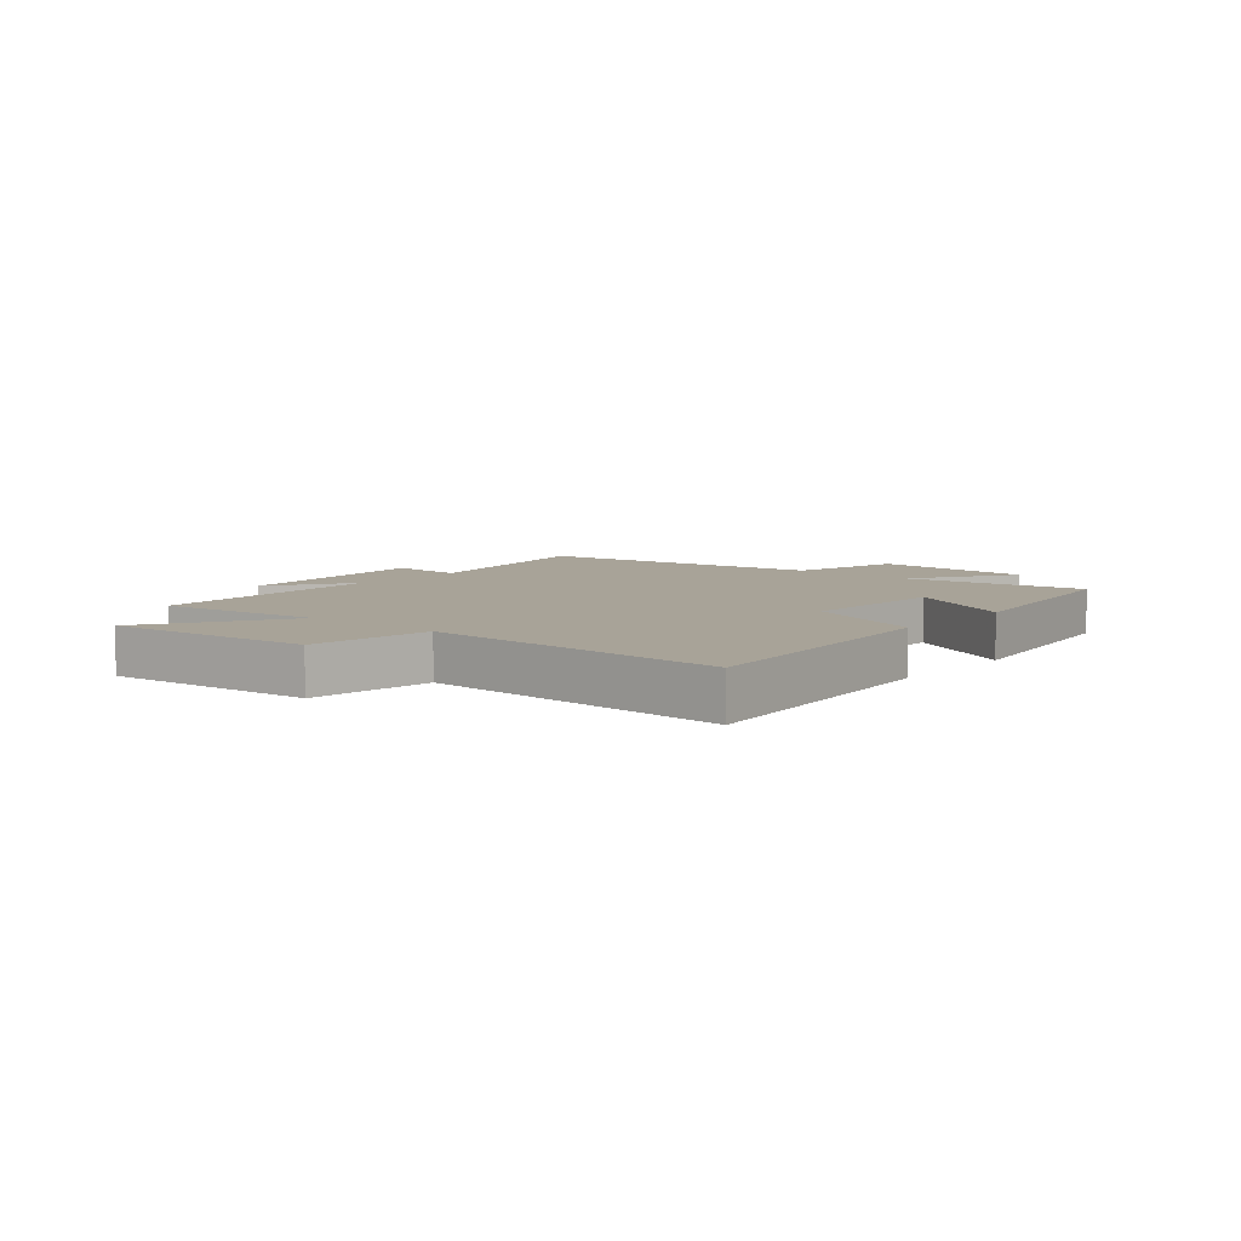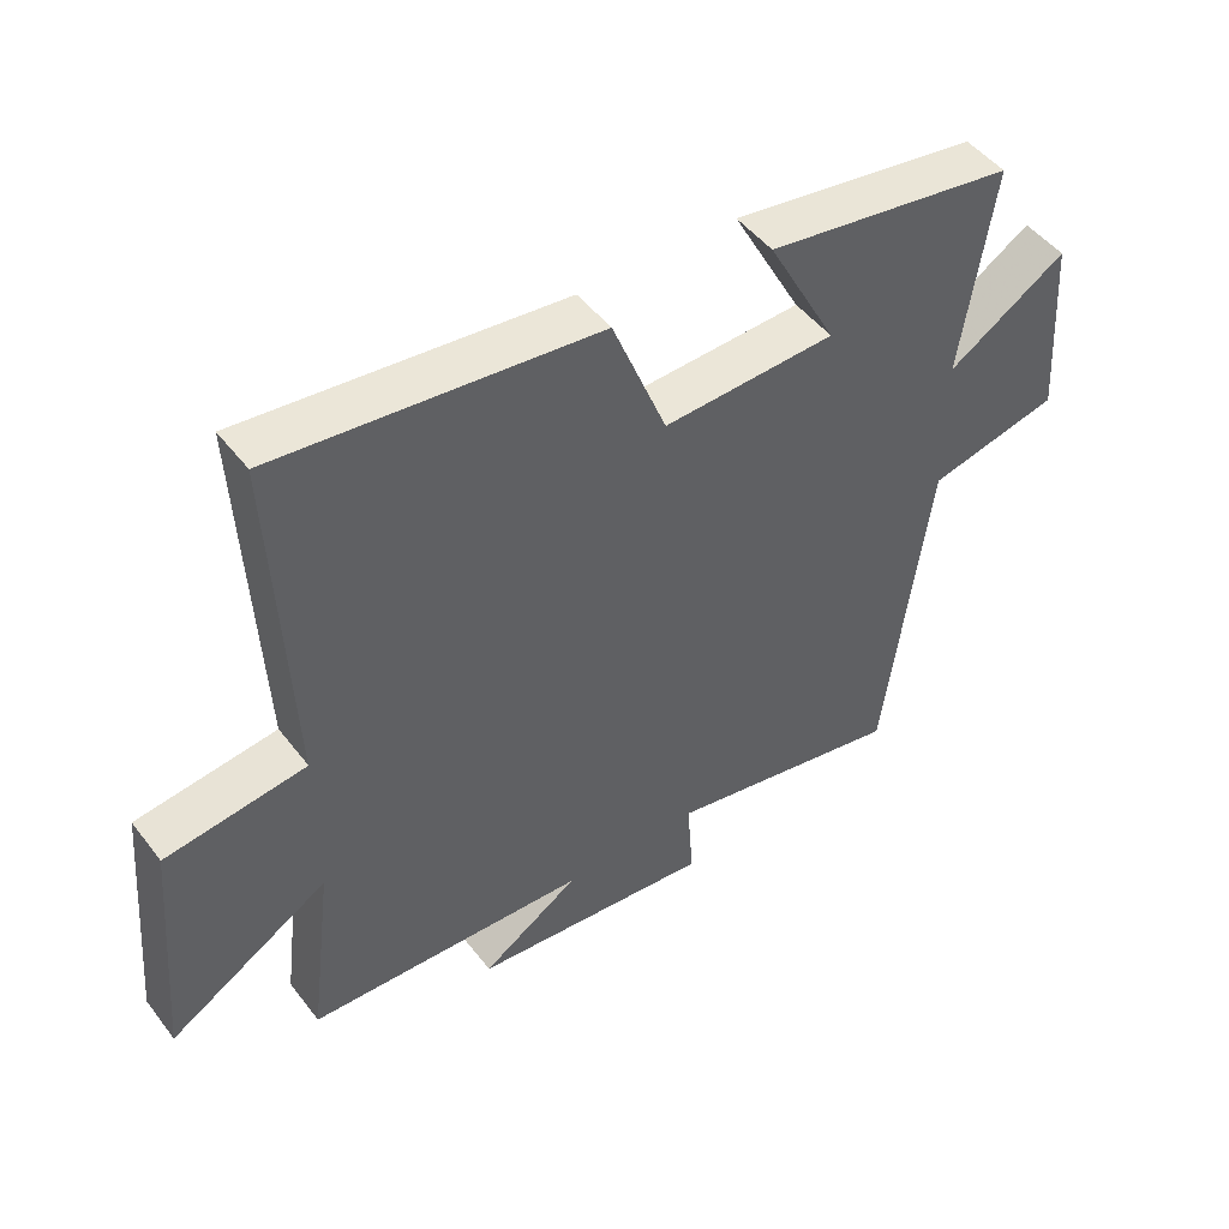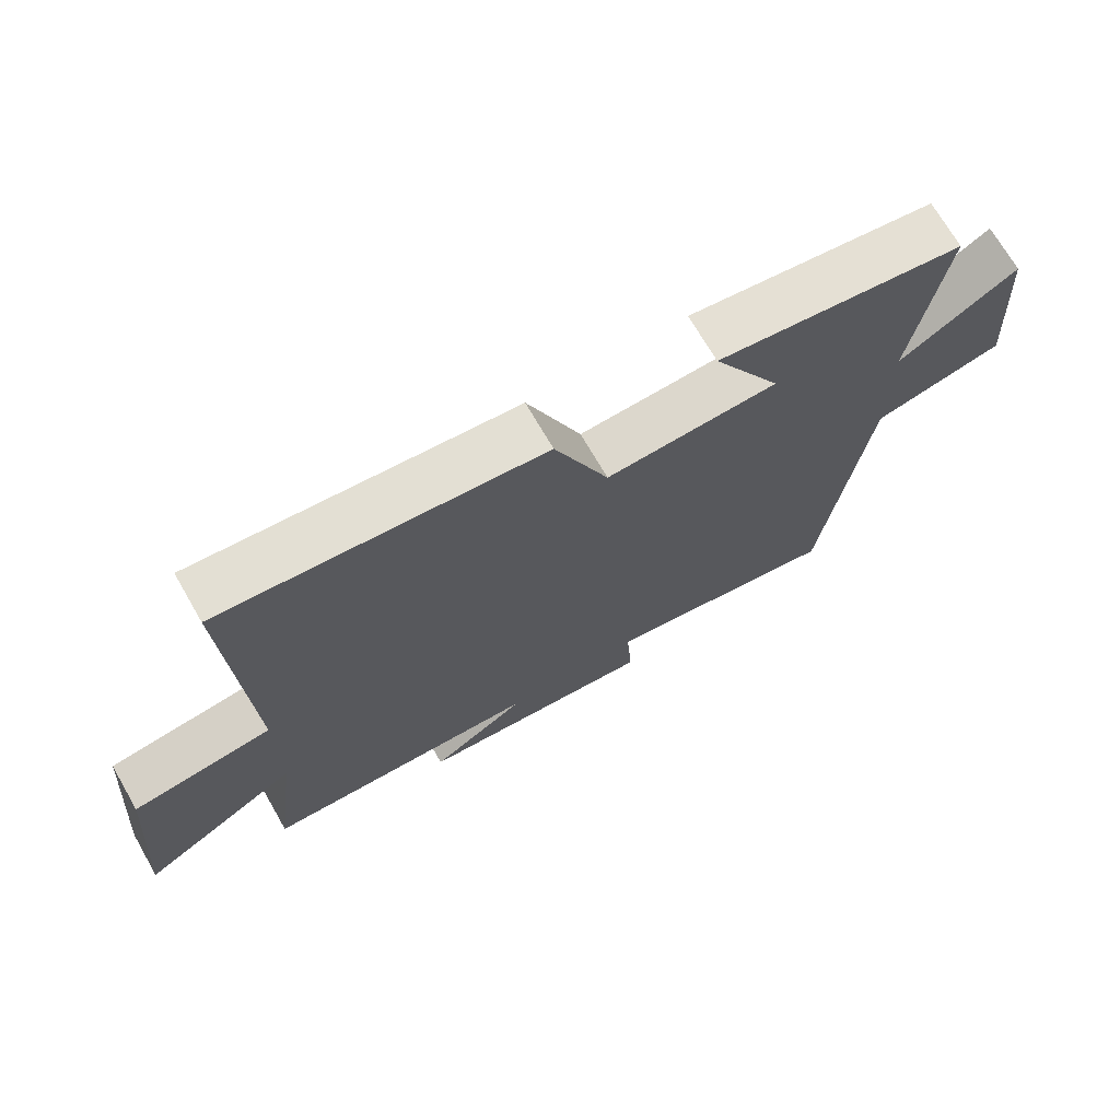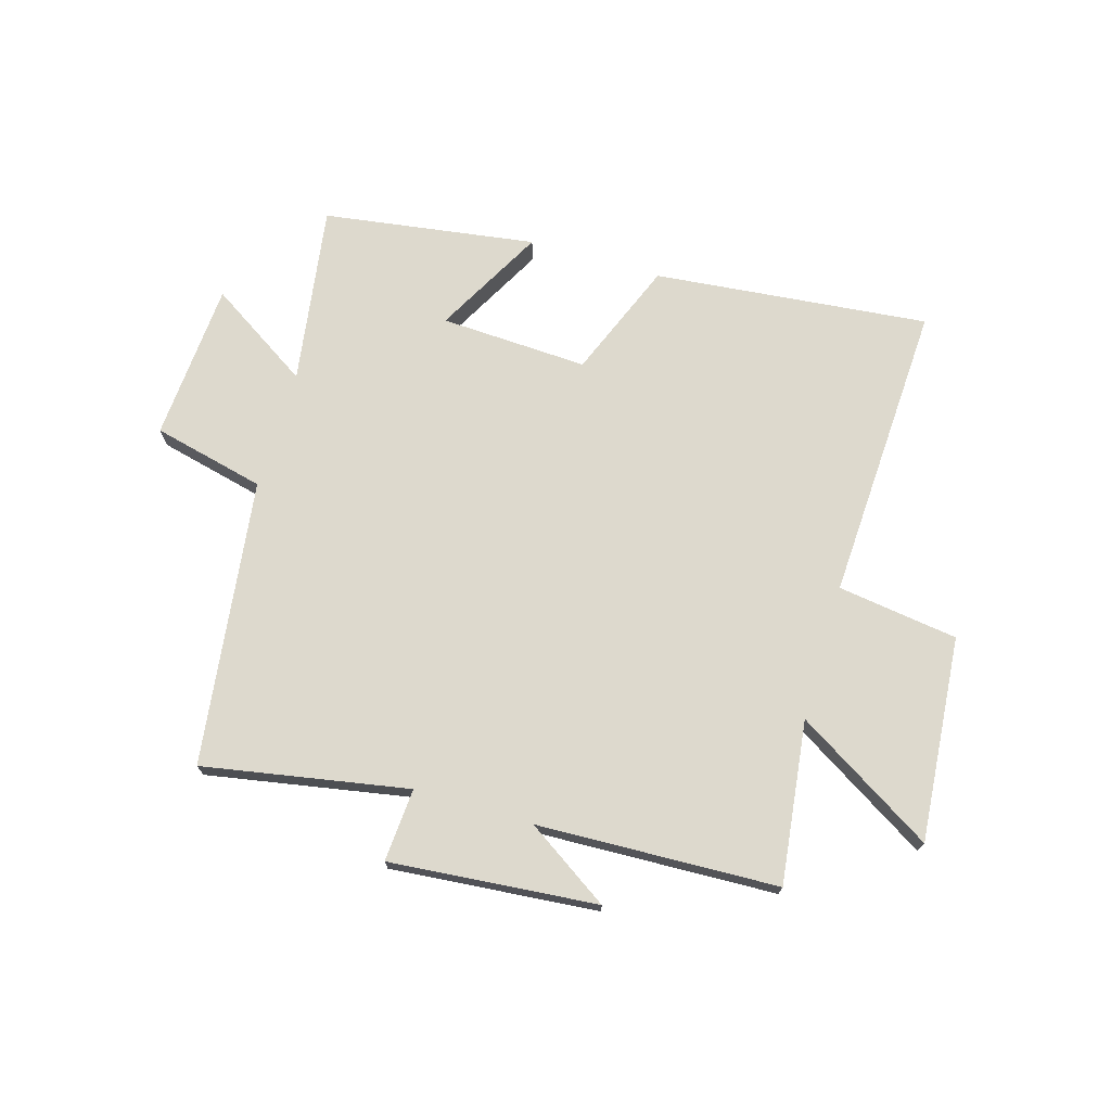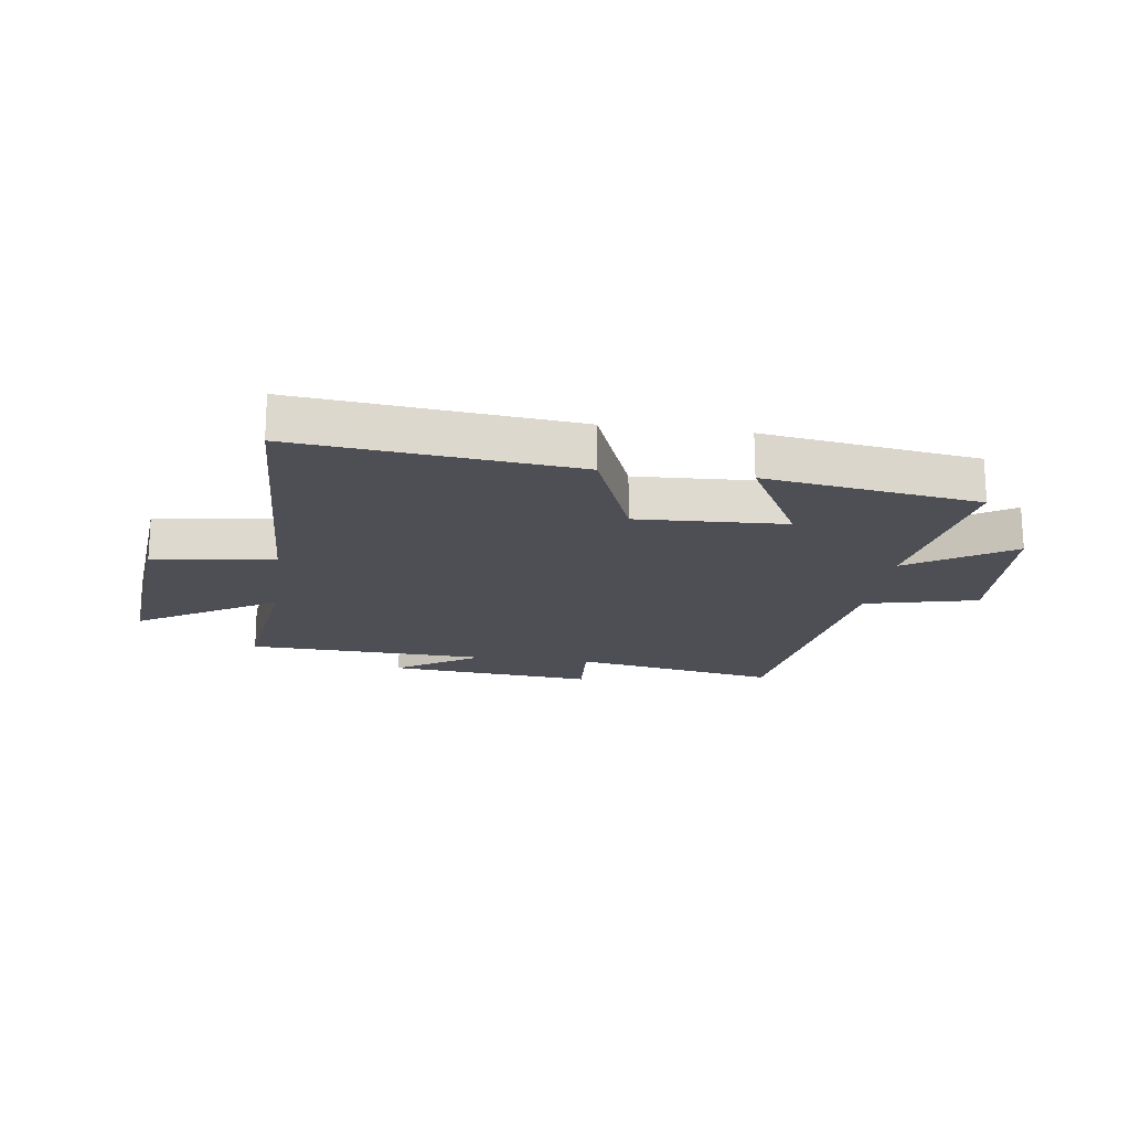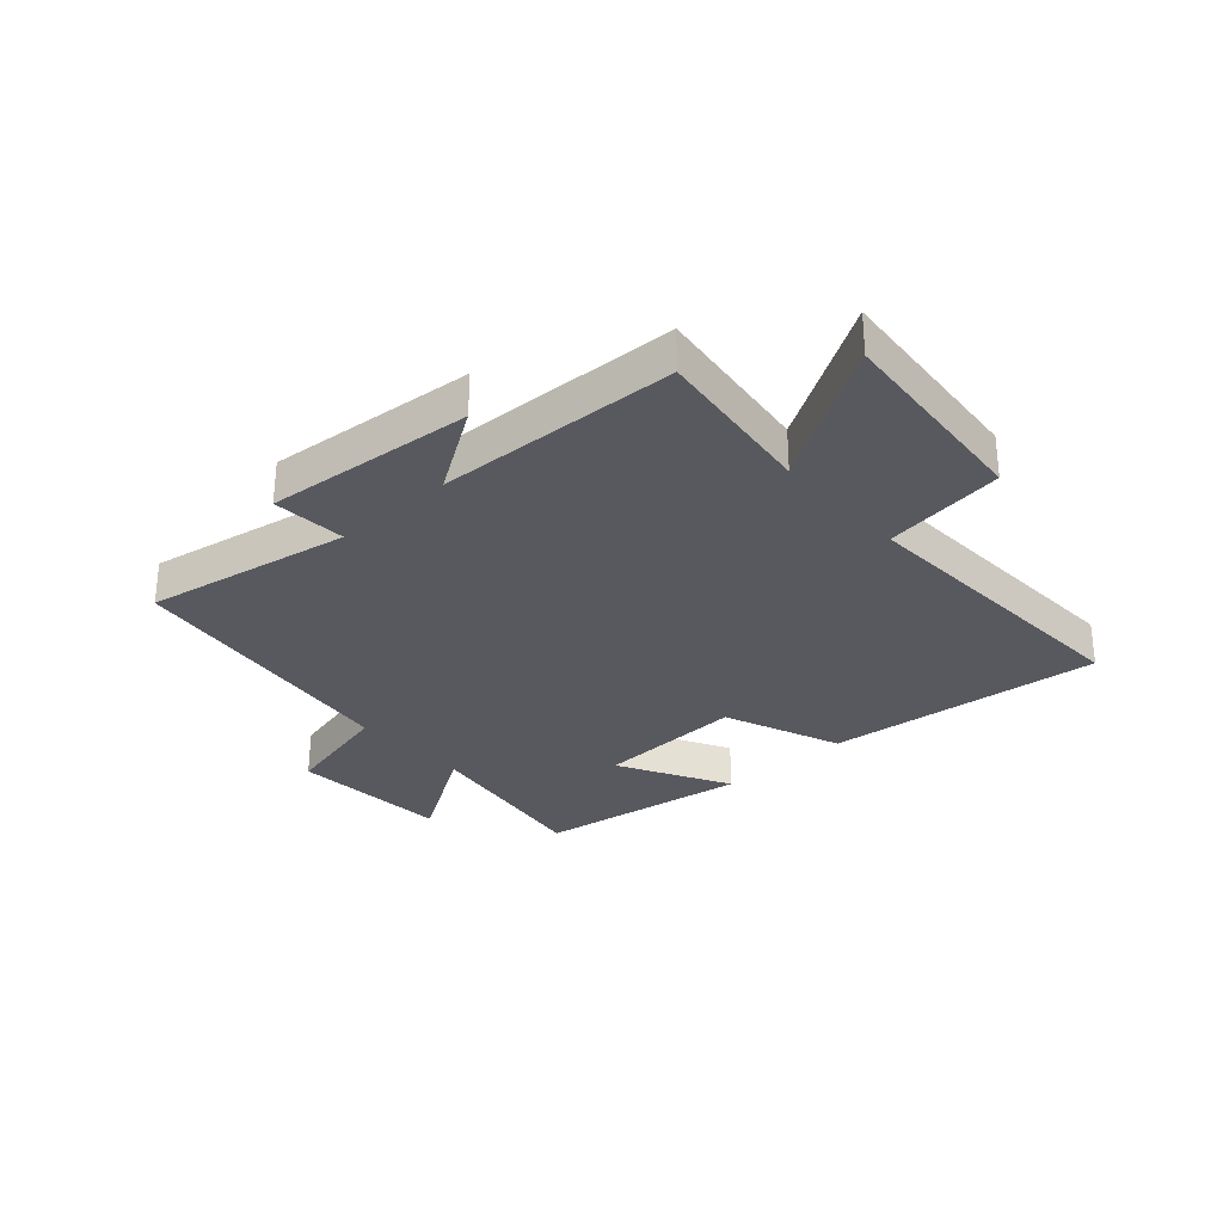
<metadata>
{"format":"obj","ext":"obj","renderer":"f3d","projection":"perspective","resolution":1024,"background":"white","views":[{"elev":6.9,"azim":-50.0,"up":"+Y"},{"elev":48.0,"azim":-35.7,"up":"+Z"},{"elev":70.8,"azim":-30.0,"up":"+Z"},{"elev":72.0,"azim":-163.5,"up":"+Y"},{"elev":-18.4,"azim":-8.0,"up":"+Y"},{"elev":-30.3,"azim":-138.1,"up":"+Y"}]}
</metadata>
<code>
v -0.535 0.07 -0.484
v -0.5 0.07 -0.205
v -0.737 0.07 -0.35
v -0.707 0.07 0.002
v -0.5 0.07 0.031
v -0.524 0.07 0.548
v -0.051 0.07 0.5
v 0.029 0.07 0.299
v 0.283 0.07 0.311
v 0.181 0.07 0.5
v 0.547 0.07 0.446
v 0.5 0.07 0.136
v 0.675 0.07 0.248
v 0.693 0.07 -0.026
v 0.5 0.07 -0.072
v 0.435 0.07 -0.564
v 0.083 0.07 -0.5
v 0.092 0.07 -0.626
v -0.264 0.07 -0.594
v -0.121 0.07 -0.5
v -0.535 0 -0.484
v -0.5 0 -0.205
v -0.737 0 -0.35
v -0.707 0 0.002
v -0.5 0 0.031
v -0.524 0 0.548
v -0.051 0 0.5
v 0.029 0 0.299
v 0.283 0 0.311
v 0.181 0 0.5
v 0.547 0 0.446
v 0.5 0 0.136
v 0.675 0 0.248
v 0.693 0 -0.026
v 0.5 0 -0.072
v 0.435 0 -0.564
v 0.083 0 -0.5
v 0.092 0 -0.626
v -0.264 0 -0.594
v -0.121 0 -0.5
f 17 18 19 20
f 17 20 1 2
f 15 16 17 2
f 12 13 14 15
f 12 15 2
f 9 10 11 12
f 8 9 12 2
f 5 6 7 8
f 5 8 2 3
f 3 4 5
f 40 39 38 37
f 22 21 40 37
f 22 37 36 35
f 35 34 33 32
f 22 35 32
f 32 31 30 29
f 22 32 29 28
f 28 27 26 25
f 23 22 28 25
f 25 24 23
f 1 21 22 2
f 2 22 23 3
f 3 23 24 4
f 4 24 25 5
f 5 25 26 6
f 6 26 27 7
f 7 27 28 8
f 8 28 29 9
f 9 29 30 10
f 10 30 31 11
f 11 31 32 12
f 12 32 33 13
f 13 33 34 14
f 14 34 35 15
f 15 35 36 16
f 16 36 37 17
f 17 37 38 18
f 18 38 39 19
f 19 39 40 20
f 20 40 21 1

</code>
